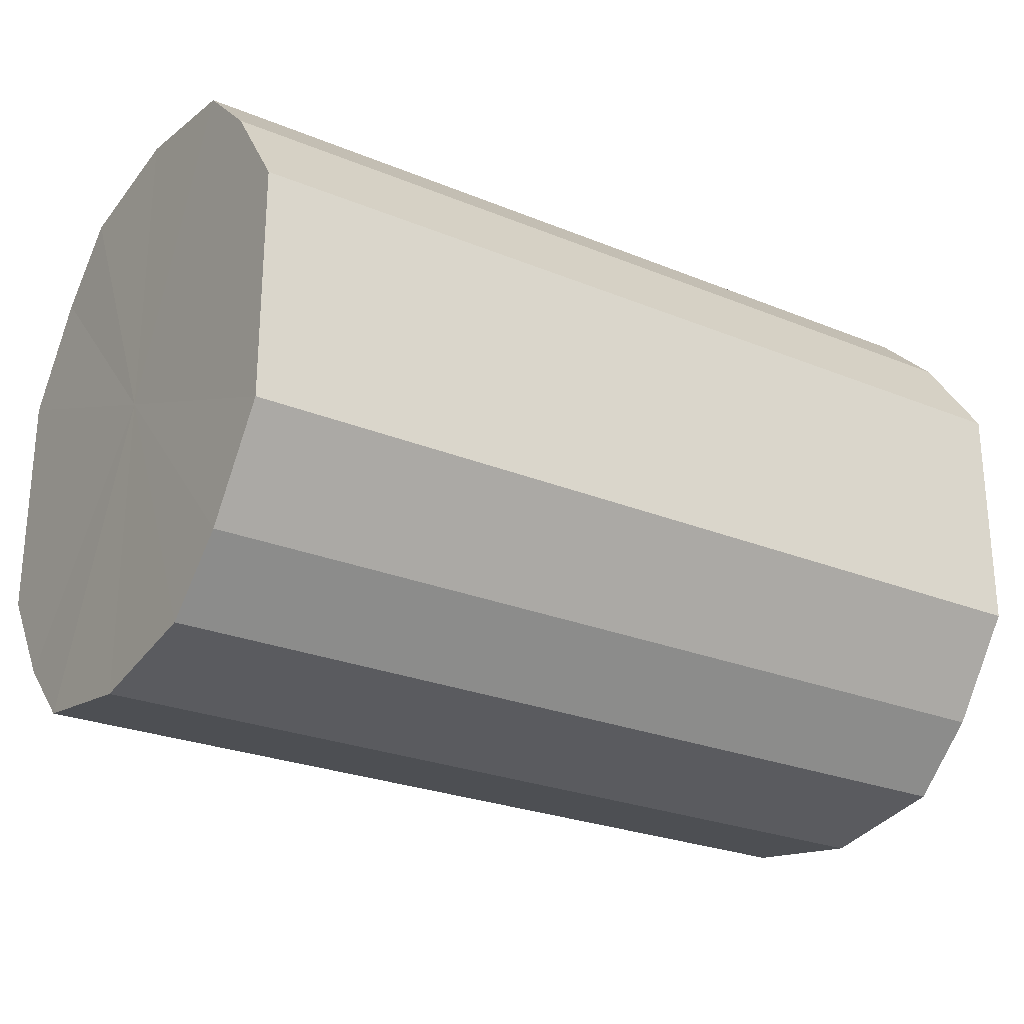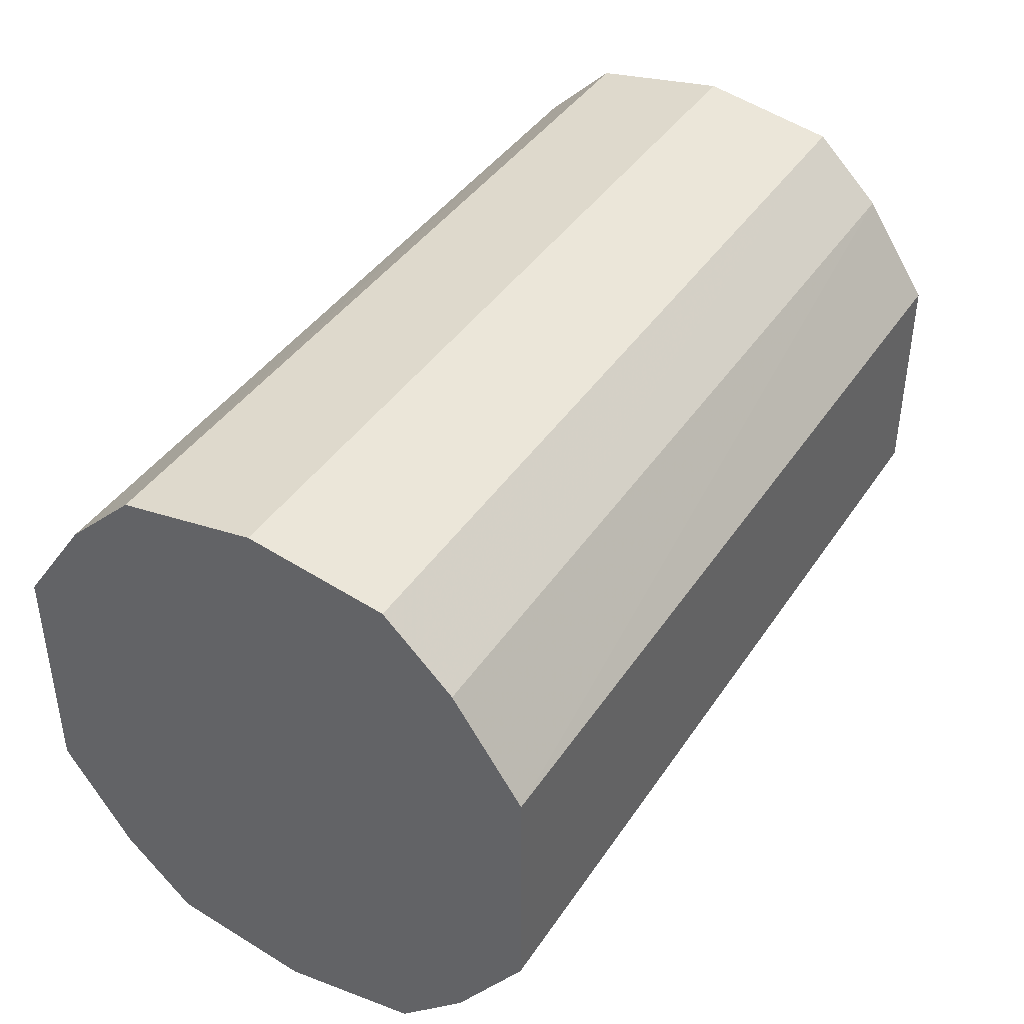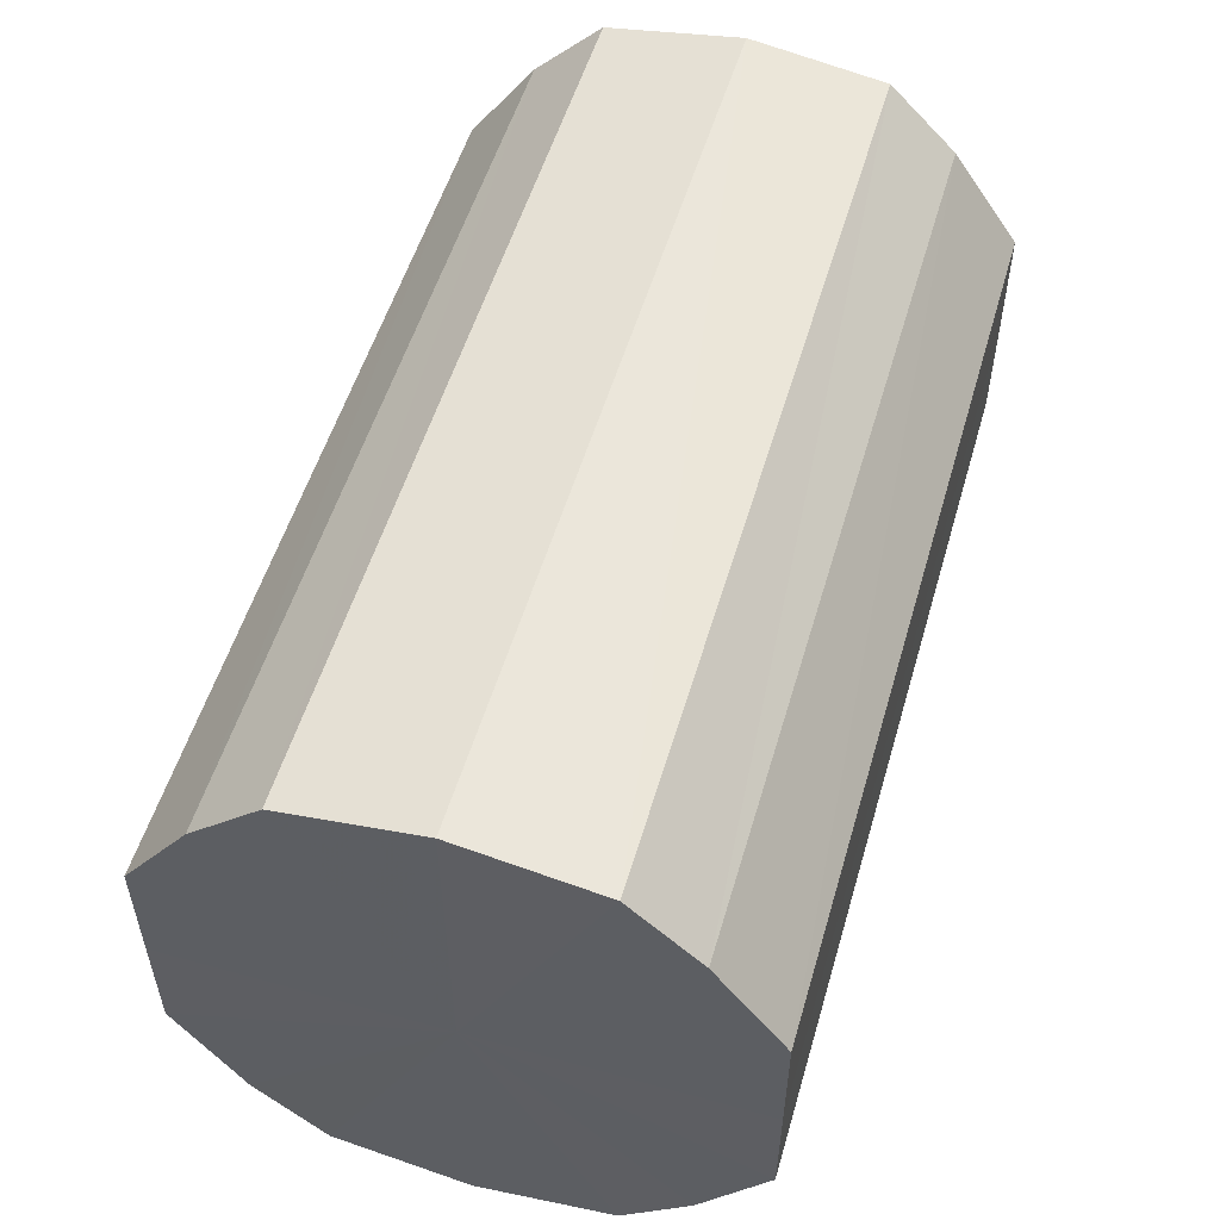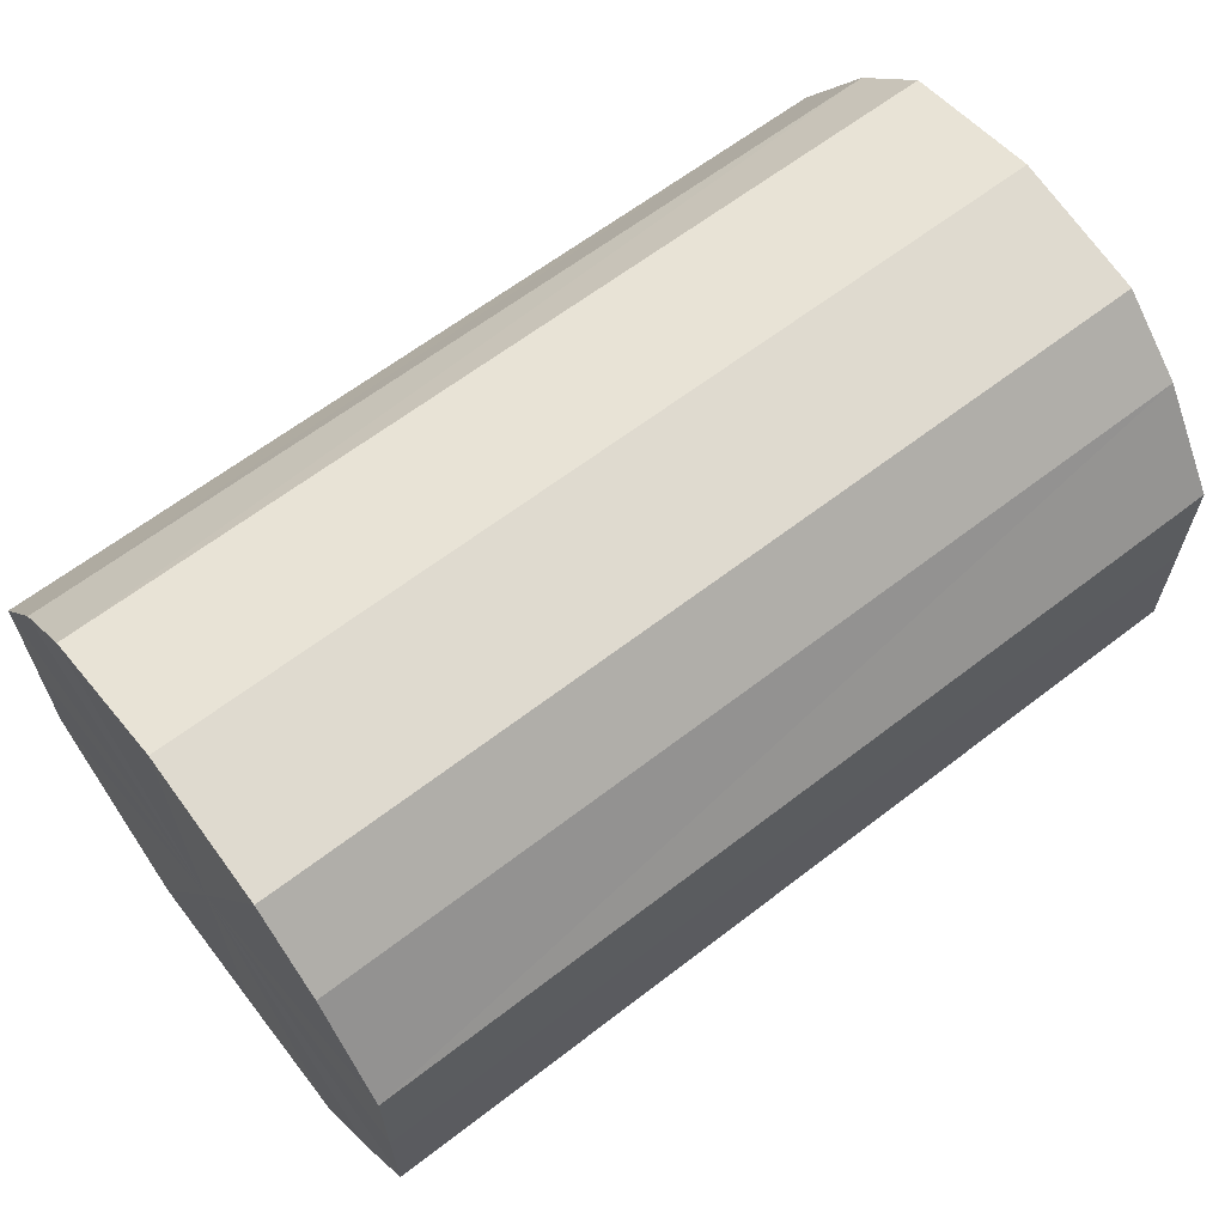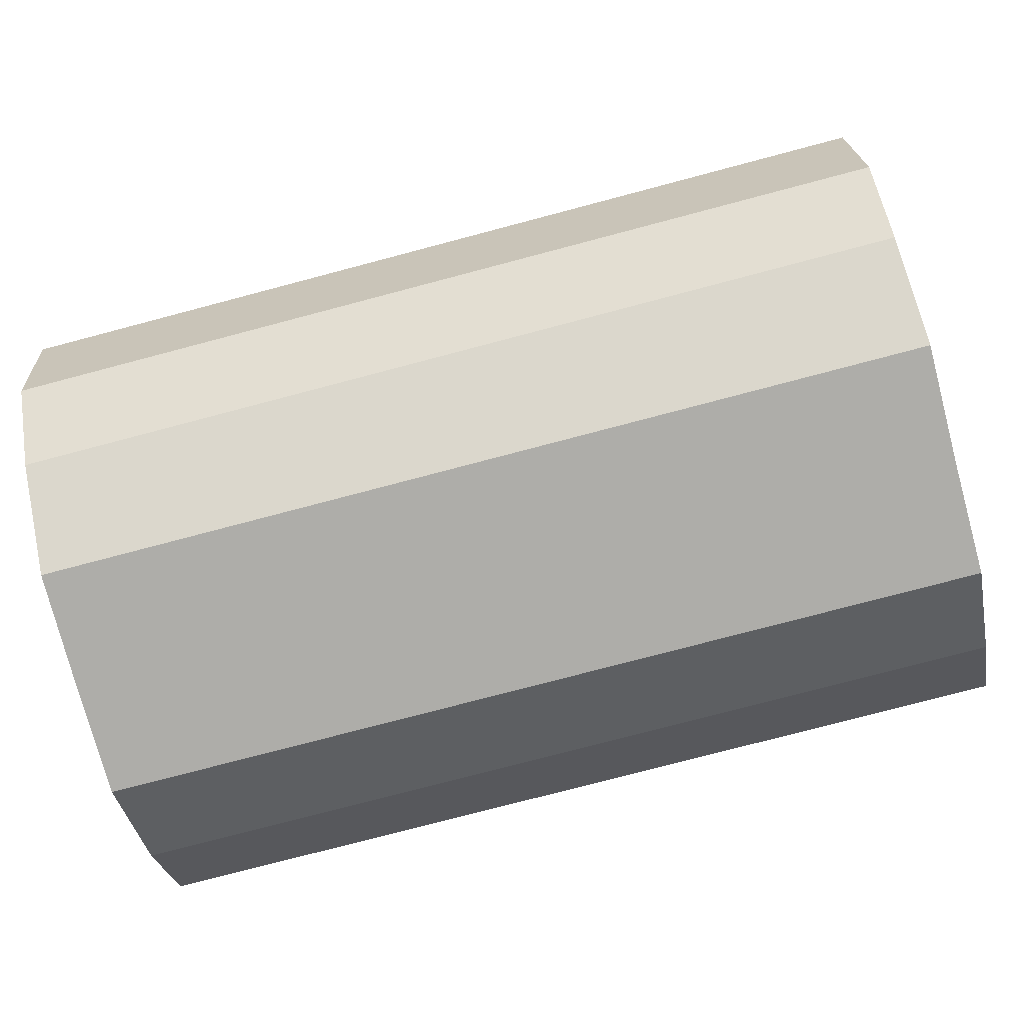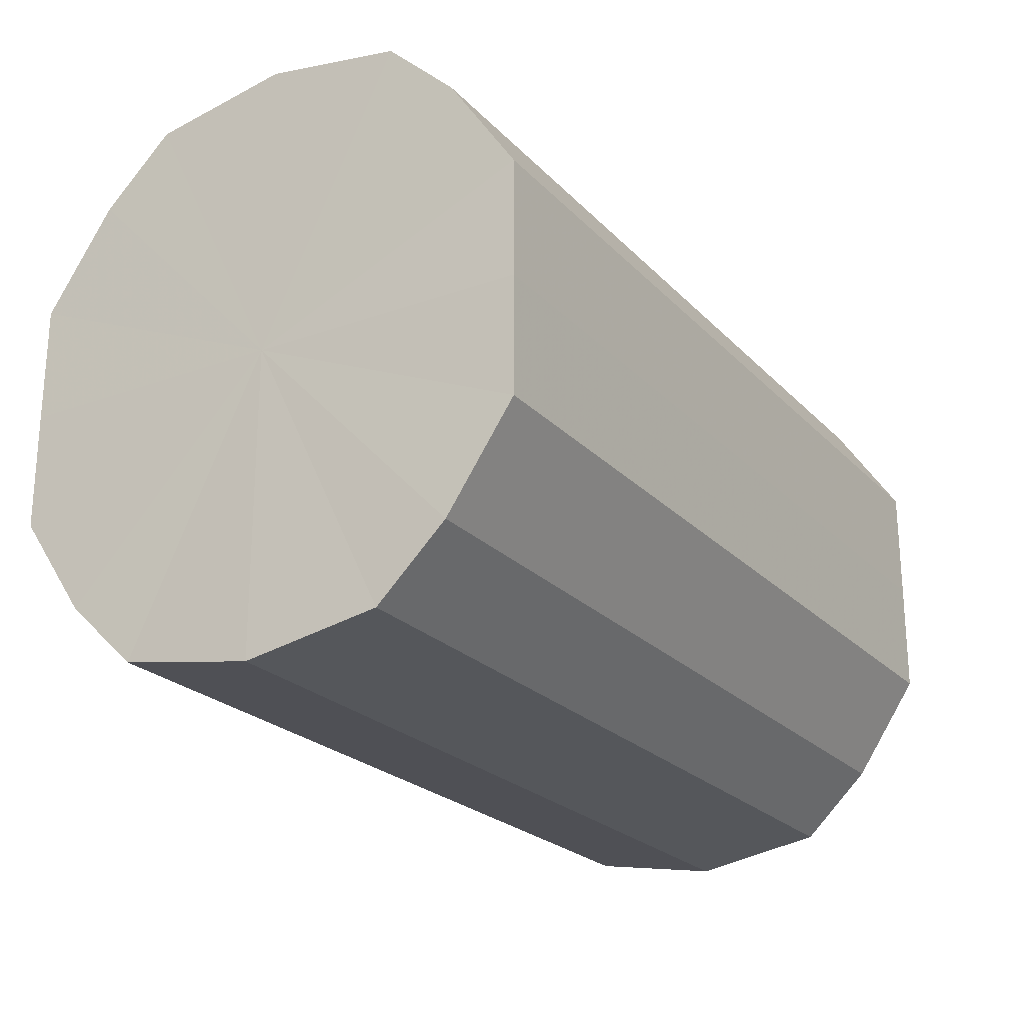
<metadata>
{"format":"obj","ext":"obj","renderer":"f3d","projection":"perspective","resolution":1024,"background":"white","views":[{"elev":-25.7,"azim":-33.3,"up":"+Z"},{"elev":41.1,"azim":-59.3,"up":"+Z"},{"elev":53.7,"azim":-73.7,"up":"+Z"},{"elev":63.8,"azim":142.2,"up":"+Z"},{"elev":-77.1,"azim":-165.2,"up":"+Y"},{"elev":-23.2,"azim":121.4,"up":"+Z"}]}
</metadata>
<code>
o 22082
v 2241 1880 14.9
v 2241 1880 14.9
v 2241 1880 14.9
v 2241 1880 14.89
v 2241 1880 14.9
v 2241 1880 14.9
v 2241 1880 14.9
v 2241 1880 14.87
v 2241 1880 14.89
v 2241 1880 14.89
v 2241 1880 14.89
v 2241 1880 14.86
v 2241 1880 14.87
v 2241 1880 14.87
v 2241 1880 14.87
v 2241 1880 14.84
v 2241 1880 14.86
v 2241 1880 14.86
v 2241 1880 14.86
v 2241 1880 14.82
v 2241 1880 14.84
v 2241 1880 14.84
v 2241 1880 14.84
v 2241 1880 14.81
v 2241 1880 14.82
v 2241 1880 14.82
v 2241 1880 14.82
v 2241 1880 14.81
v 2241 1880 14.81
v 2241 1880 14.81
v 2241 1880 14.81
v 2241 1880 14.81
v 2241 1880 14.9
v 2241 1880 14.9
v 2241 1880 14.9
v 2241 1880 14.89
v 2241 1880 14.89
v 2241 1880 14.9
v 2241 1880 14.9
v 2241 1880 14.89
v 2241 1880 14.9
v 2241 1880 14.87
v 2241 1880 14.87
v 2241 1880 14.87
v 2241 1880 14.89
v 2241 1880 14.86
v 2241 1880 14.87
v 2241 1880 14.86
v 2241 1880 14.86
v 2241 1880 14.84
v 2241 1880 14.86
v 2241 1880 14.82
v 2241 1880 14.84
v 2241 1880 14.84
v 2241 1880 14.84
v 2241 1880 14.81
v 2241 1880 14.82
v 2241 1880 14.81
v 2241 1880 14.81
v 2241 1880 14.82
v 2241 1880 14.82
v 2241 1880 14.81
v 2241 1880 14.81
v 2241 1880 14.81
v 2241 1880 14.86
v 2241 1880 14.9
v 2241 1880 14.9
v 2241 1880 14.89
v 2241 1880 14.9
v 2241 1880 14.87
v 2241 1880 14.89
v 2241 1880 14.86
v 2241 1880 14.87
v 2241 1880 14.84
v 2241 1880 14.86
v 2241 1880 14.82
v 2241 1880 14.84
v 2241 1880 14.81
v 2241 1880 14.82
v 2241 1880 14.81
v 2241 1880 14.81
v 2241 1880 14.86
v 2241 1880 14.9
v 2241 1880 14.9
v 2241 1880 14.9
v 2241 1880 14.89
v 2241 1880 14.89
v 2241 1880 14.87
v 2241 1880 14.87
v 2241 1880 14.86
v 2241 1880 14.86
v 2241 1880 14.84
v 2241 1880 14.84
v 2241 1880 14.82
v 2241 1880 14.82
v 2241 1880 14.81
v 2241 1880 14.81
v 2241 1880 14.81
f 1 2 3
f 2 4 5
f 6 1 7
f 4 8 9
f 10 6 11
f 8 12 13
f 14 10 15
f 12 16 17
f 18 14 19
f 16 20 21
f 22 18 23
f 20 24 25
f 26 22 27
f 24 28 29
f 30 26 31
f 28 30 32
f 33 34 35
f 35 36 37
f 38 39 33
f 40 41 38
f 37 42 43
f 44 45 40
f 46 47 44
f 43 48 49
f 50 51 46
f 52 53 50
f 49 54 55
f 56 57 52
f 58 59 56
f 55 60 61
f 62 63 58
f 61 64 62
f 65 66 67
f 65 68 66
f 65 67 69
f 65 70 68
f 65 69 71
f 65 72 70
f 65 71 73
f 65 74 72
f 65 73 75
f 65 76 74
f 65 75 77
f 65 78 76
f 65 77 79
f 65 80 78
f 65 79 81
f 65 81 80
f 82 83 84
f 82 85 83
f 82 84 86
f 82 87 85
f 82 86 88
f 82 89 87
f 82 88 90
f 82 91 89
f 82 90 92
f 82 93 91
f 82 92 94
f 82 95 93
f 82 94 96
f 82 97 95
f 82 96 98
f 82 98 97

</code>
